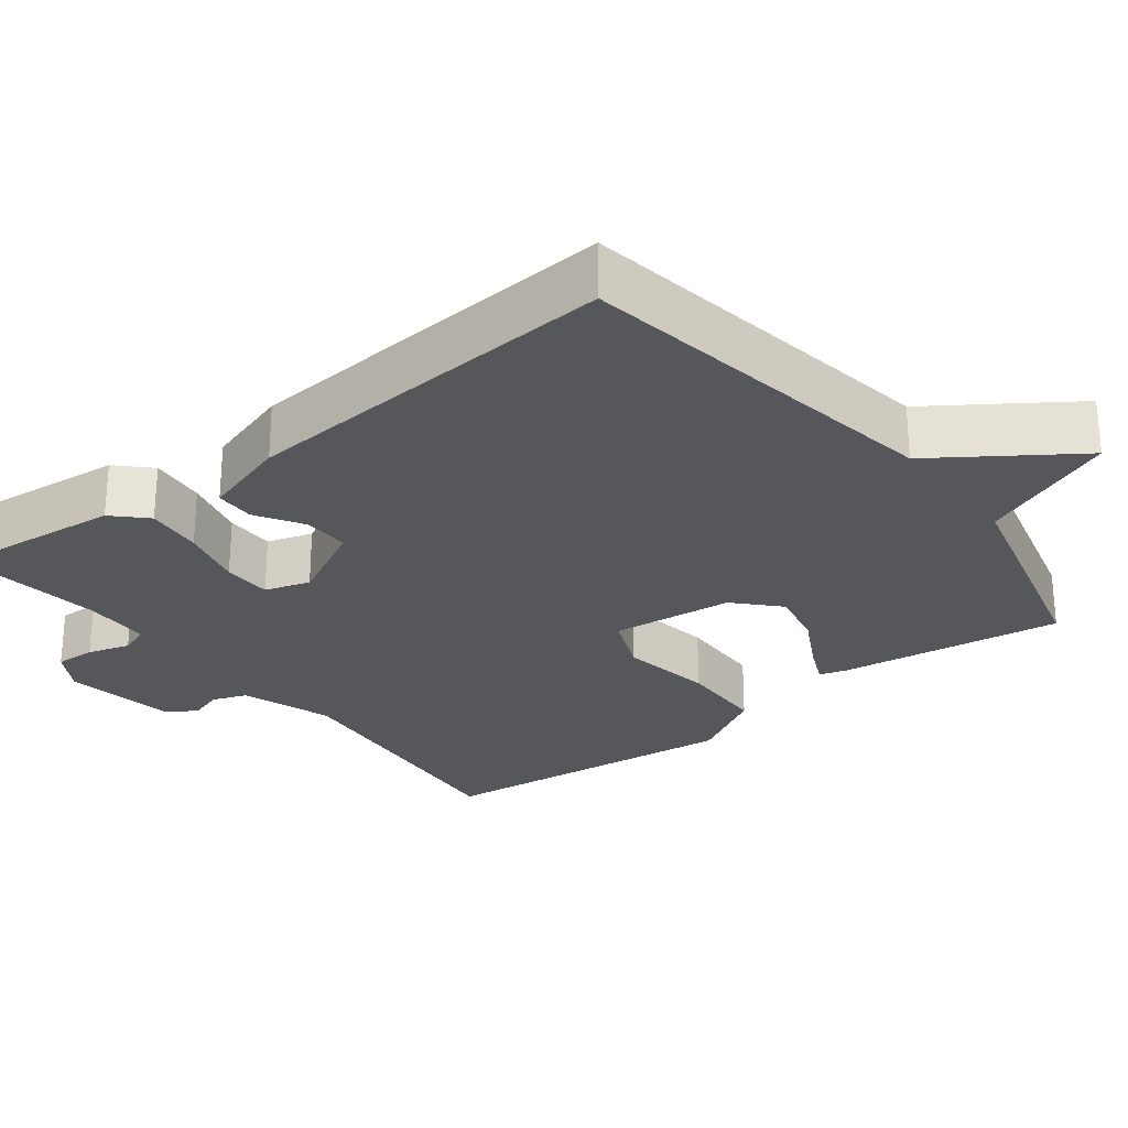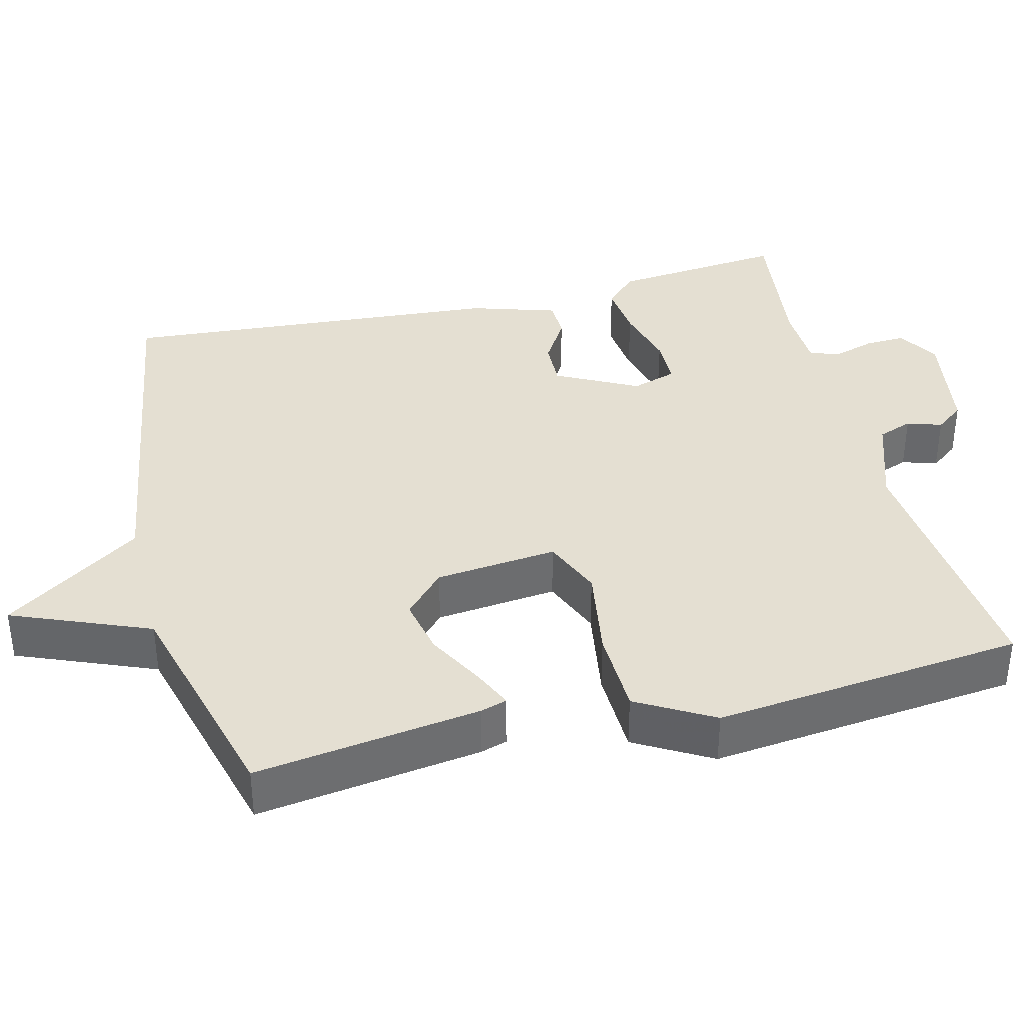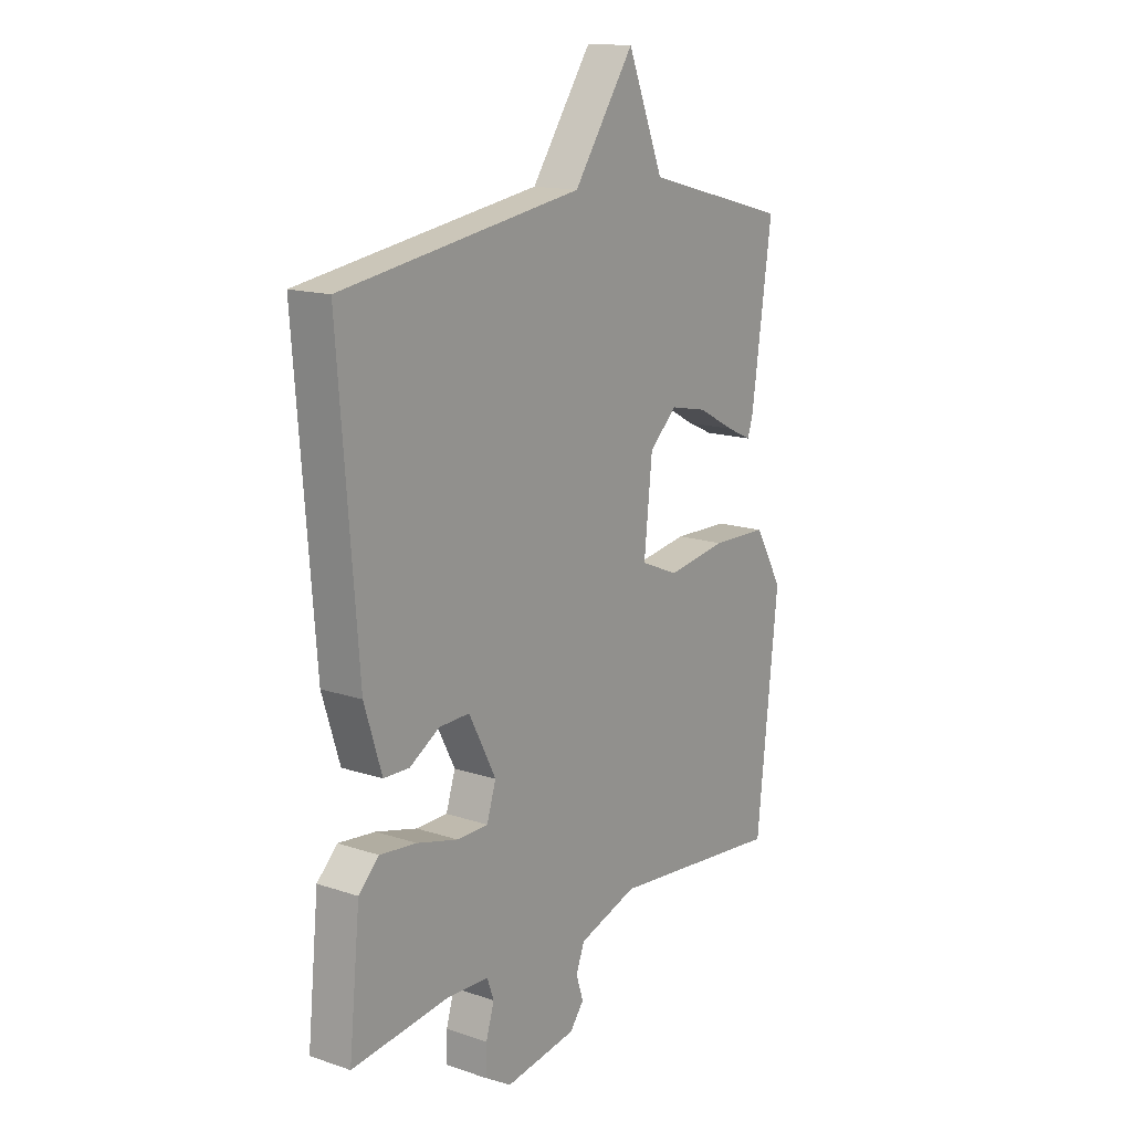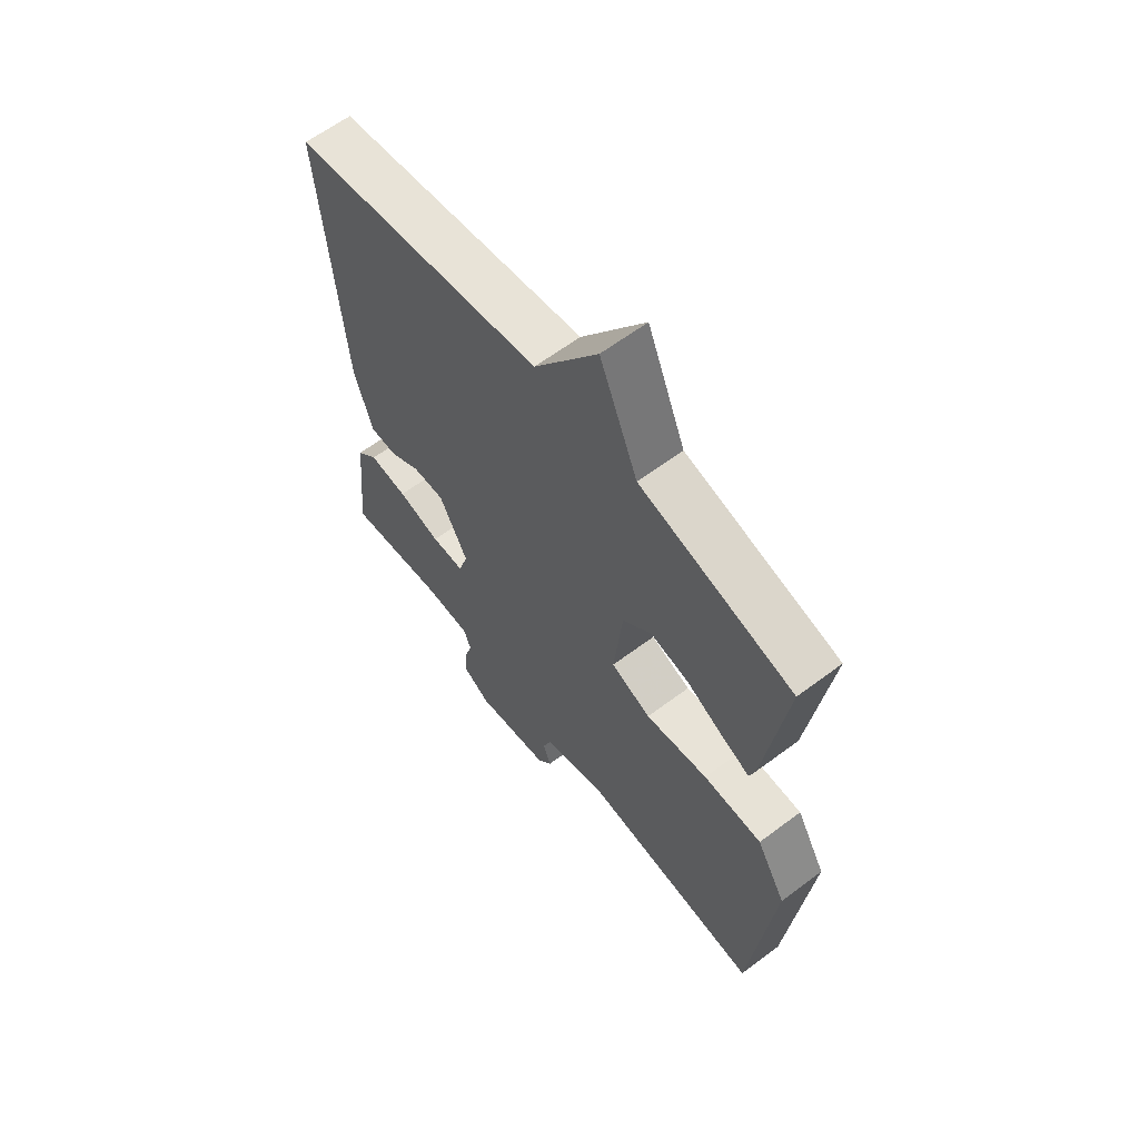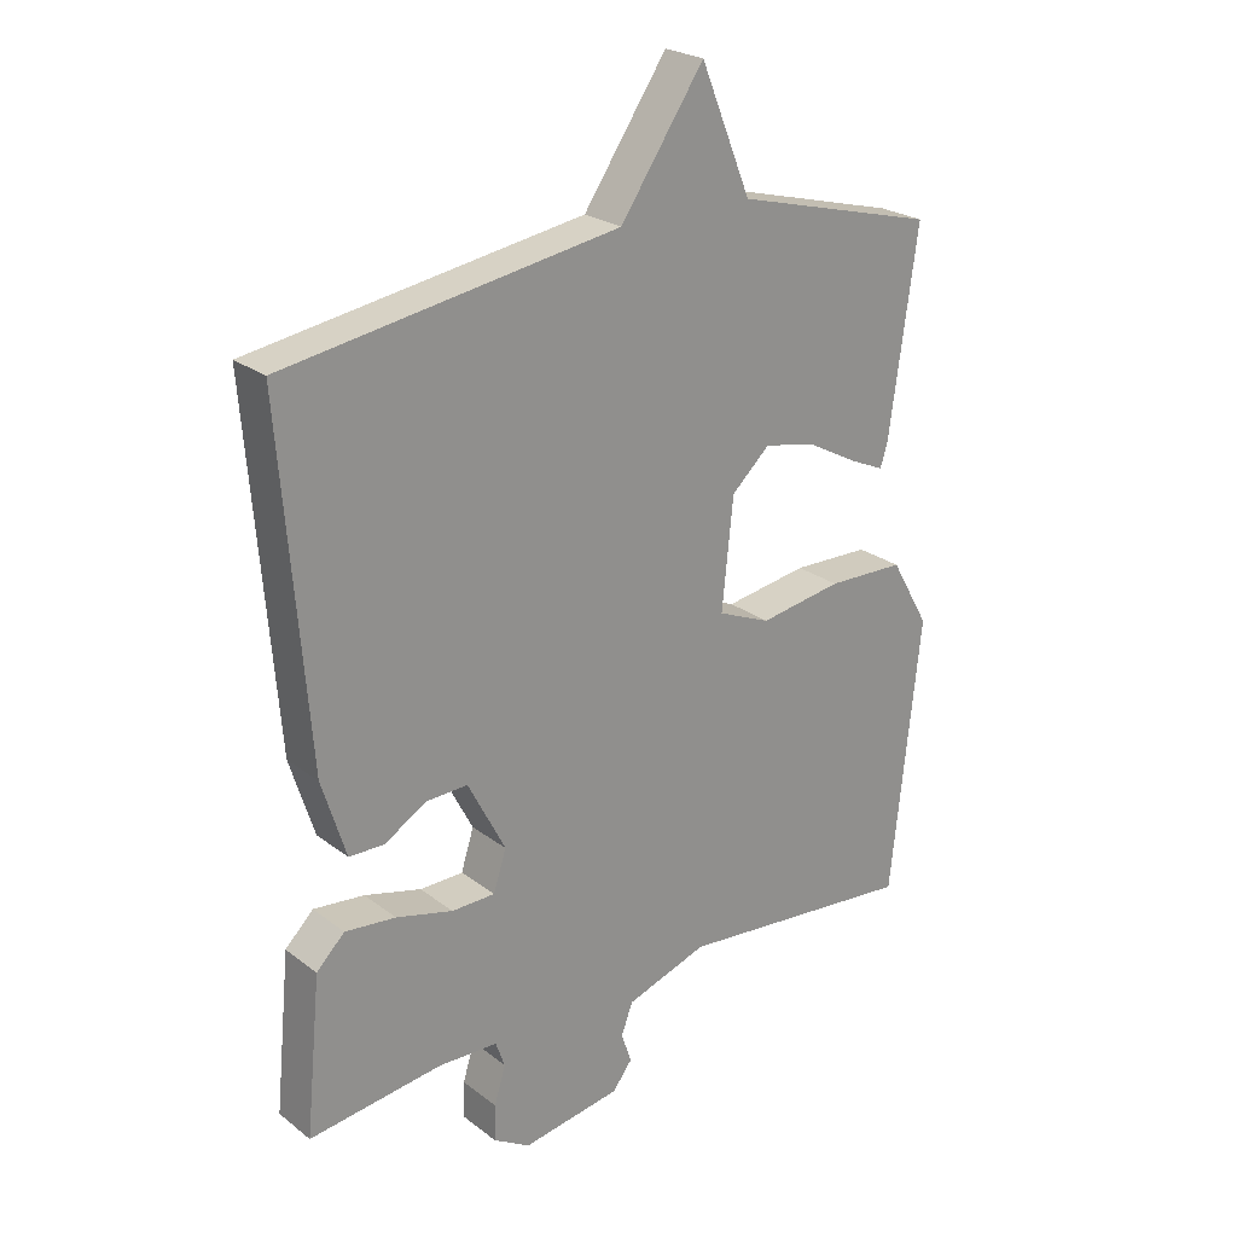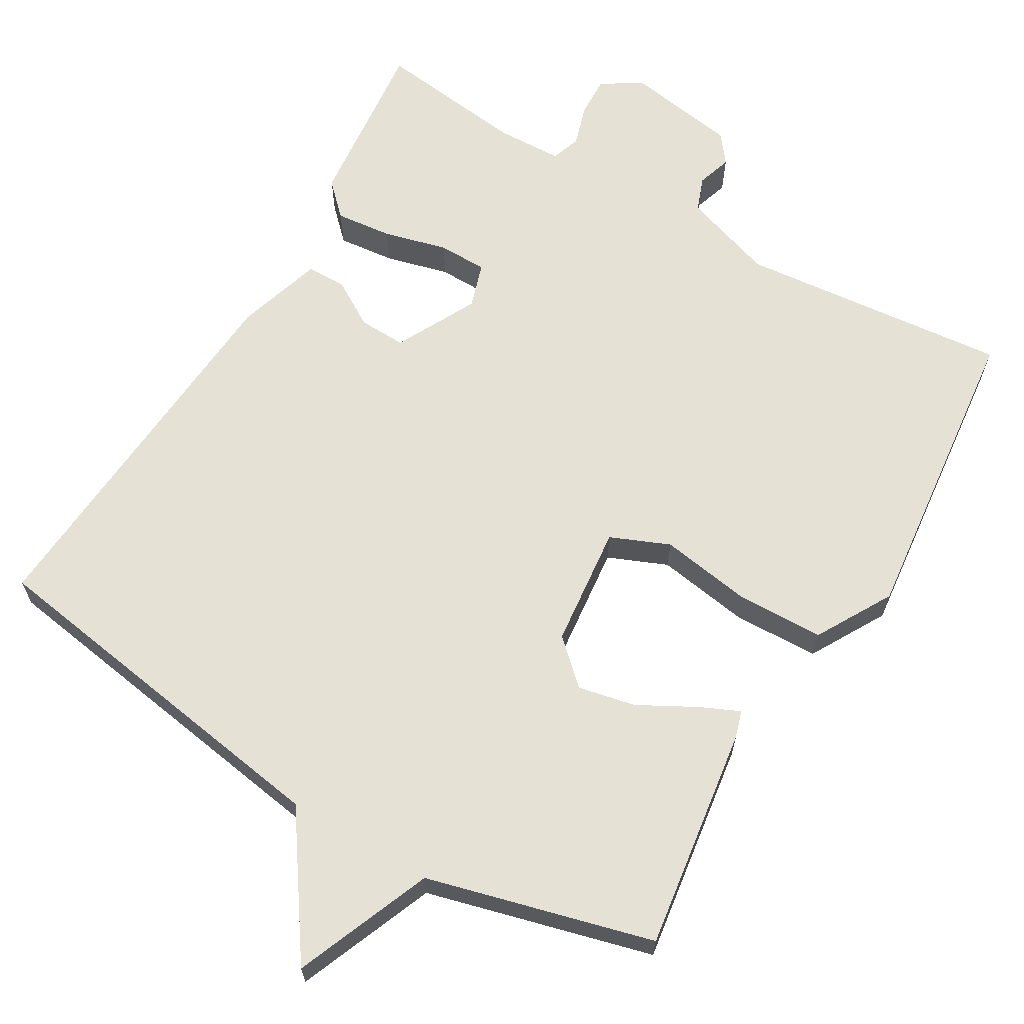
<metadata>
{"format":"obj","ext":"obj","renderer":"f3d","projection":"perspective","resolution":1024,"background":"white","views":[{"elev":-26.8,"azim":-52.3,"up":"+Y"},{"elev":37.2,"azim":75.9,"up":"+Y"},{"elev":14.9,"azim":-54.3,"up":"+Z"},{"elev":62.3,"azim":52.7,"up":"+Z"},{"elev":24.1,"azim":-38.9,"up":"+Z"},{"elev":65.0,"azim":30.3,"up":"+Y"}]}
</metadata>
<code>
v -0.5 0.07 0.5
v -0.002 0.07 0.579
v 0.123 0.07 0.762
v 0.198 0.07 0.579
v 0.5 0.07 0.5
v 0.458 0.07 0.201
v 0.447 0.07 0.165
v 0.394 0.07 0.189
v 0.318 0.07 0.23
v 0.241 0.07 0.246
v 0.184 0.07 0.193
v 0.167 0.07 0.03
v 0.246 0.07 -0.003
v 0.37 0.07 0.017
v 0.486 0.07 0.014
v 0.544 0.07 -0.087
v 0.5 0.07 -0.5
v 0.139 0.07 -0.465
v 0.017 0.07 -0.506
v 0 0.07 -0.552
v 0.015 0.07 -0.598
v -0.014 0.07 -0.636
v -0.162 0.07 -0.66
v -0.217 0.07 -0.627
v -0.215 0.07 -0.573
v -0.198 0.07 -0.517
v -0.212 0.07 -0.478
v -0.301 0.07 -0.475
v -0.5 0.07 -0.5
v -0.477 0.07 -0.268
v -0.435 0.07 -0.226
v -0.359 0.07 -0.234
v -0.274 0.07 -0.256
v -0.209 0.07 -0.255
v -0.19 0.07 -0.195
v -0.246 0.07 -0.087
v -0.309 0.07 -0.089
v -0.371 0.07 -0.127
v -0.424 0.07 -0.126
v -0.46 0.07 -0.011
v -0.5 0 0.5
v -0.002 0 0.579
v 0.123 0 0.762
v 0.198 0 0.579
v 0.5 0 0.5
v 0.458 0 0.201
v 0.447 0 0.165
v 0.394 0 0.189
v 0.318 0 0.23
v 0.241 0 0.246
v 0.184 0 0.193
v 0.167 0 0.03
v 0.246 0 -0.003
v 0.37 0 0.017
v 0.486 0 0.014
v 0.544 0 -0.087
v 0.5 0 -0.5
v 0.139 0 -0.465
v 0.017 0 -0.506
v 0 0 -0.552
v 0.015 0 -0.598
v -0.014 0 -0.636
v -0.162 0 -0.66
v -0.217 0 -0.627
v -0.215 0 -0.573
v -0.198 0 -0.517
v -0.212 0 -0.478
v -0.301 0 -0.475
v -0.5 0 -0.5
v -0.477 0 -0.268
v -0.435 0 -0.226
v -0.359 0 -0.234
v -0.274 0 -0.256
v -0.209 0 -0.255
v -0.19 0 -0.195
v -0.246 0 -0.087
v -0.309 0 -0.089
v -0.371 0 -0.127
v -0.424 0 -0.126
v -0.46 0 -0.011
f 40 1 2
f 39 40 2
f 38 39 2
f 37 38 2
f 2 3 4
f 37 2 4
f 36 37 4
f 35 36 4
f 34 35 4
f 31 32 33
f 30 31 33
f 29 30 33
f 28 29 33
f 27 28 33 34
f 26 27 34 4
f 24 25 26
f 23 24 26
f 22 23 26
f 21 22 26
f 20 21 26
f 19 20 26 4
f 16 17 18
f 15 16 18
f 14 15 18
f 13 14 18
f 12 13 18 19
f 11 12 19 4
f 7 8 9
f 6 7 9
f 5 6 9
f 4 5 9
f 4 9 10
f 4 10 11
f 42 41 80
f 42 80 79
f 42 79 78
f 42 78 77
f 44 43 42
f 44 42 77
f 44 77 76
f 44 76 75
f 44 75 74
f 73 72 71
f 73 71 70
f 73 70 69
f 73 69 68
f 74 73 68 67
f 44 74 67 66
f 66 65 64
f 66 64 63
f 66 63 62
f 66 62 61
f 66 61 60
f 44 66 60 59
f 58 57 56
f 58 56 55
f 58 55 54
f 58 54 53
f 59 58 53 52
f 44 59 52 51
f 49 48 47
f 49 47 46
f 49 46 45
f 49 45 44
f 50 49 44
f 51 50 44
f 1 41 42 2
f 2 42 43 3
f 3 43 44 4
f 4 44 45 5
f 5 45 46 6
f 6 46 47 7
f 7 47 48 8
f 8 48 49 9
f 9 49 50 10
f 10 50 51 11
f 11 51 52 12
f 12 52 53 13
f 13 53 54 14
f 14 54 55 15
f 15 55 56 16
f 16 56 57 17
f 17 57 58 18
f 18 58 59 19
f 19 59 60 20
f 20 60 61 21
f 21 61 62 22
f 22 62 63 23
f 23 63 64 24
f 24 64 65 25
f 25 65 66 26
f 26 66 67 27
f 27 67 68 28
f 28 68 69 29
f 29 69 70 30
f 30 70 71 31
f 31 71 72 32
f 32 72 73 33
f 33 73 74 34
f 34 74 75 35
f 35 75 76 36
f 36 76 77 37
f 37 77 78 38
f 38 78 79 39
f 39 79 80 40
f 40 80 41 1

</code>
